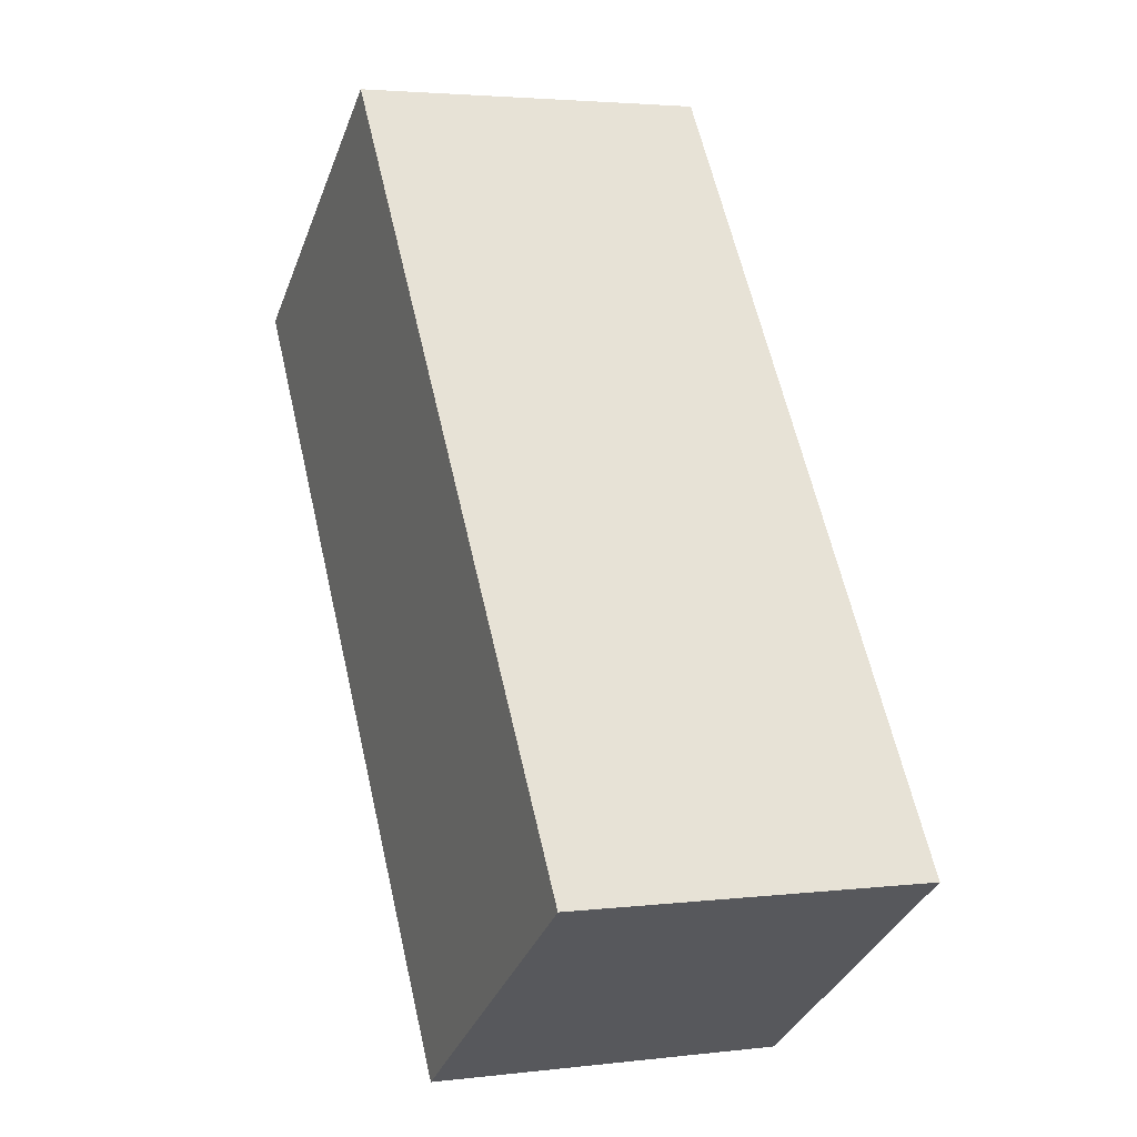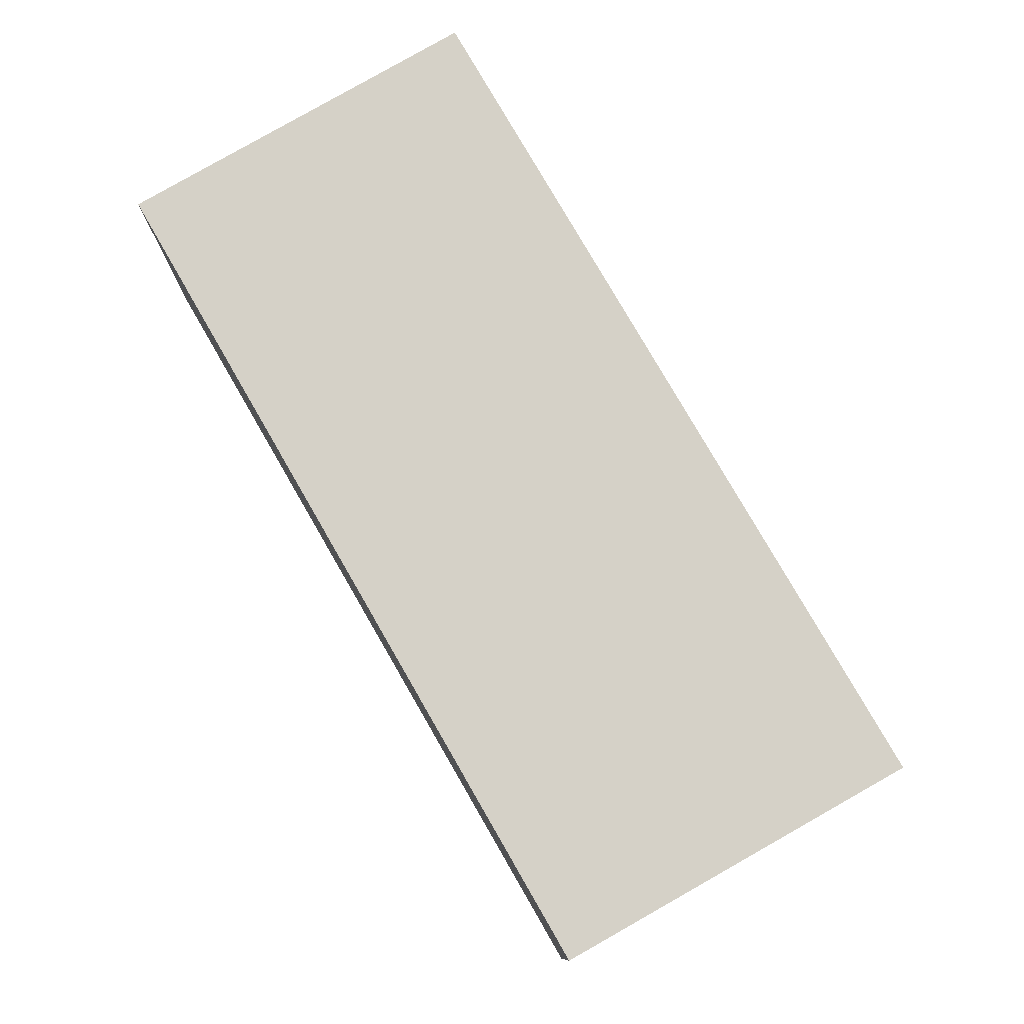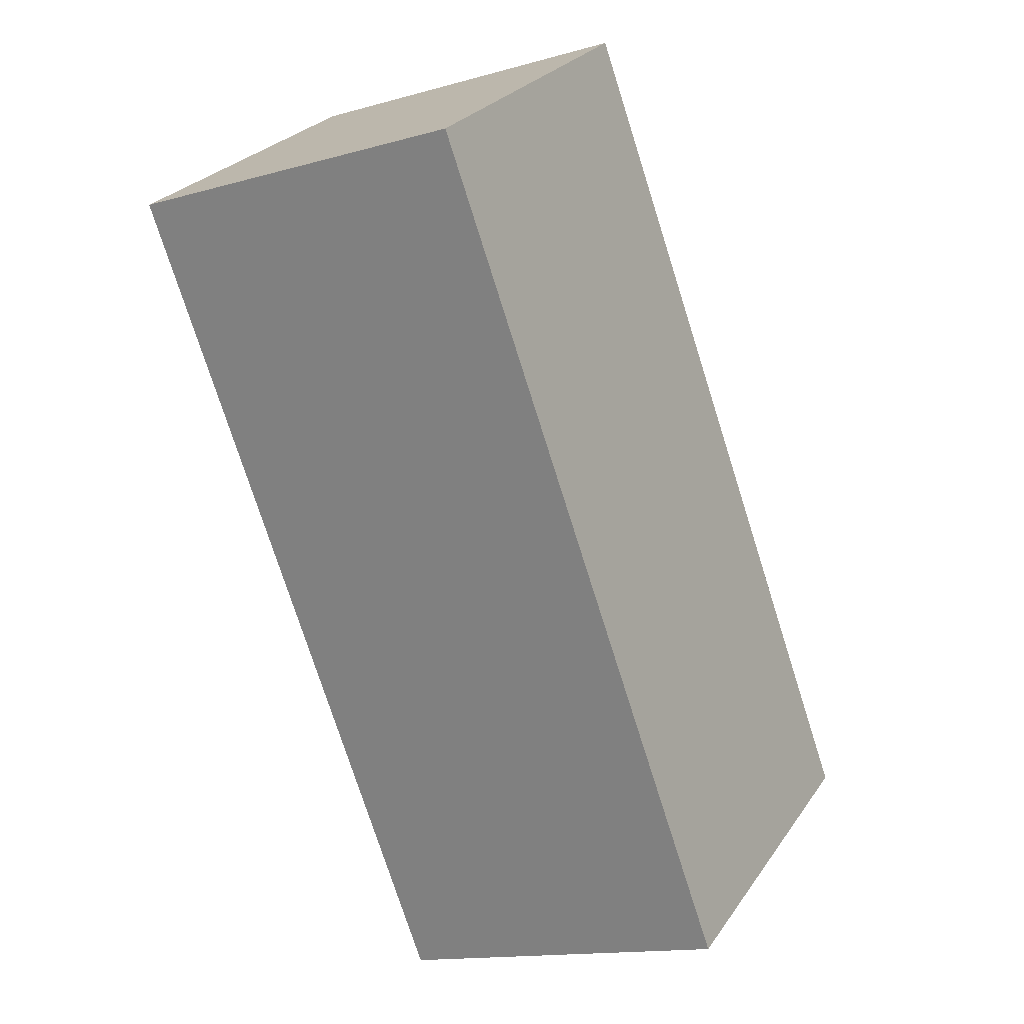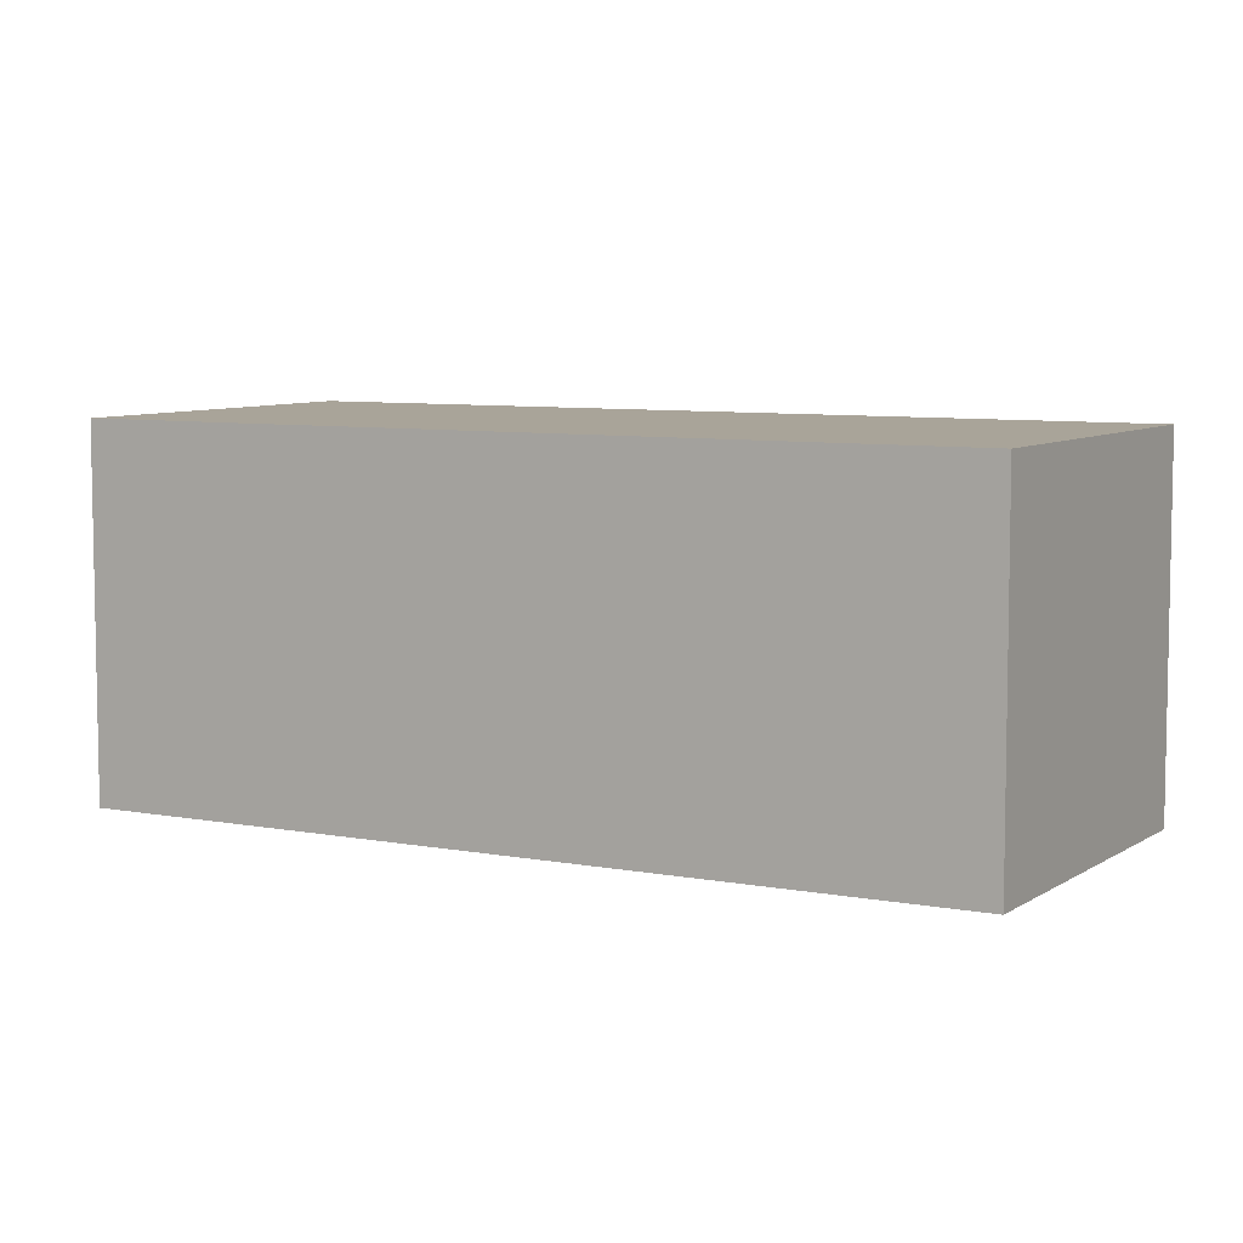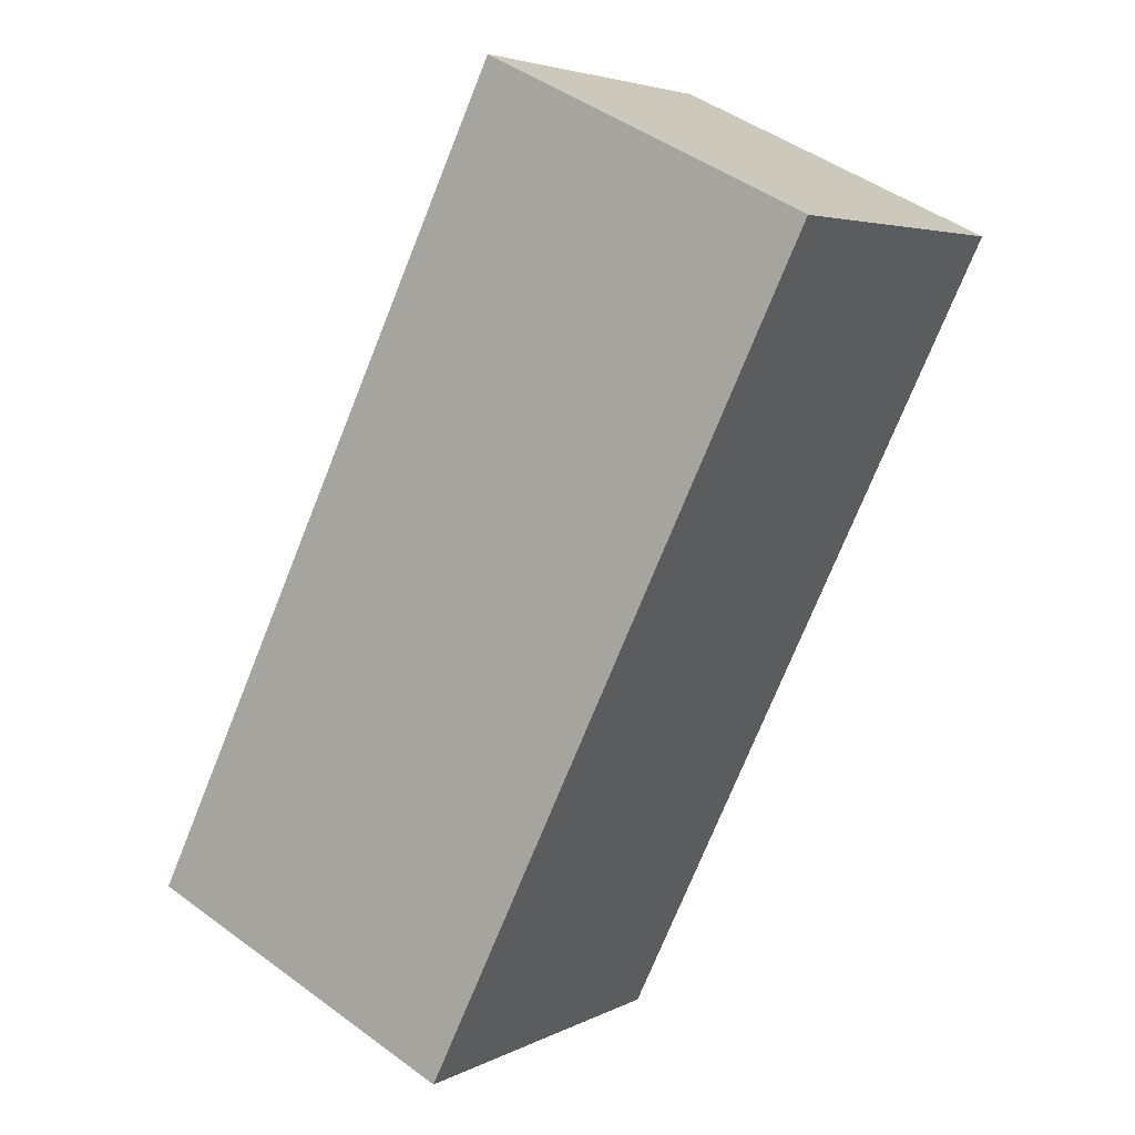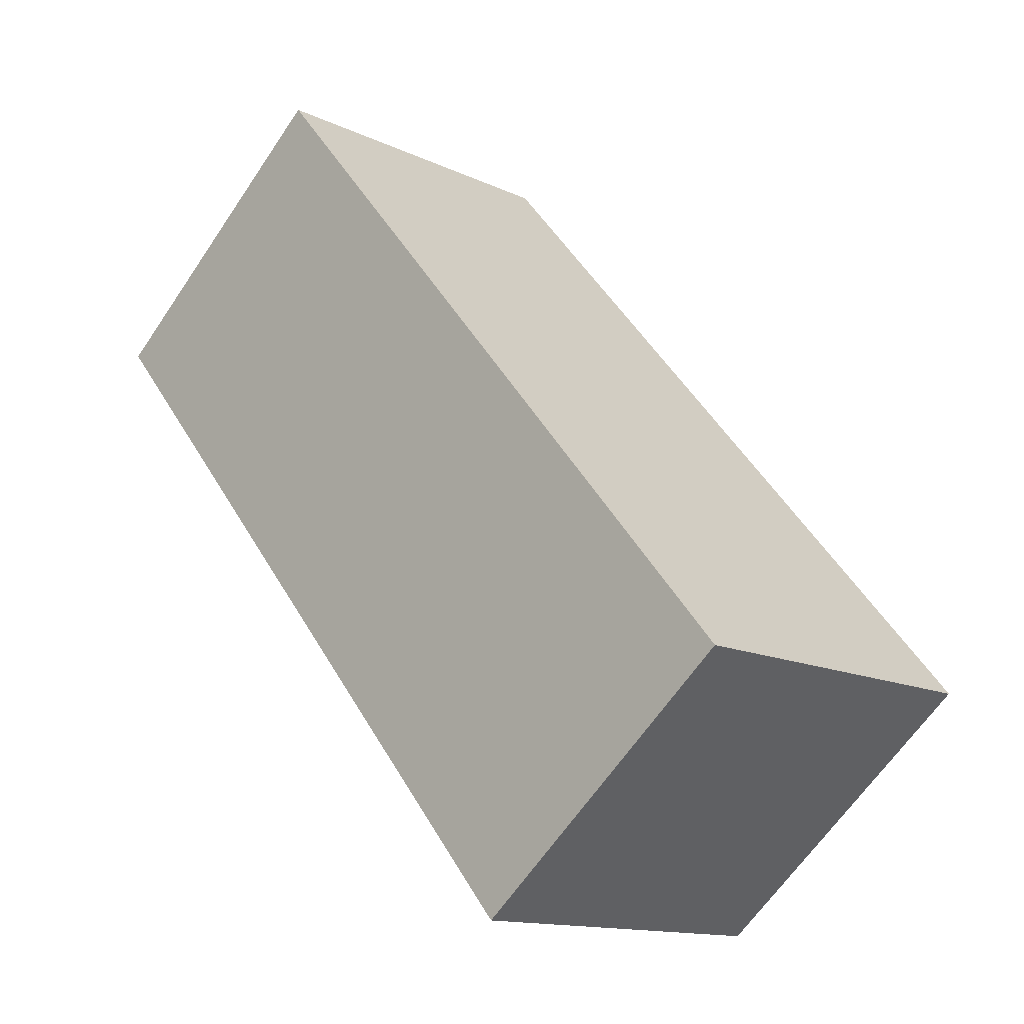
<metadata>
{"format":"obj","ext":"obj","renderer":"f3d","projection":"perspective","resolution":1024,"background":"white","views":[{"elev":3.2,"azim":-112.5,"up":"+Z"},{"elev":79.4,"azim":-175.0,"up":"+Y"},{"elev":-14.5,"azim":121.6,"up":"+Z"},{"elev":7.2,"azim":154.0,"up":"+Y"},{"elev":46.5,"azim":-50.0,"up":"+Z"},{"elev":-64.4,"azim":146.0,"up":"+Z"}]}
</metadata>
<code>
v  3.076 3.521 -2.116
v  5.025 3.521 7.135
v  8.058 3.521 5.017
v  0 3.521 2.156e-16
v  8.058 -3.072e-16 5.017
v  3.076 1.296e-16 -2.116
v  0 0 0
v  5.025 -4.369e-16 7.135
g defaultobject
f 1 2 3
f 2 1 4
f 5 1 3
f 1 5 6
f 6 4 1
f 4 6 7
f 7 2 4
f 2 7 8
f 8 3 2
f 3 8 5
f 8 6 5
f 6 8 7

</code>
